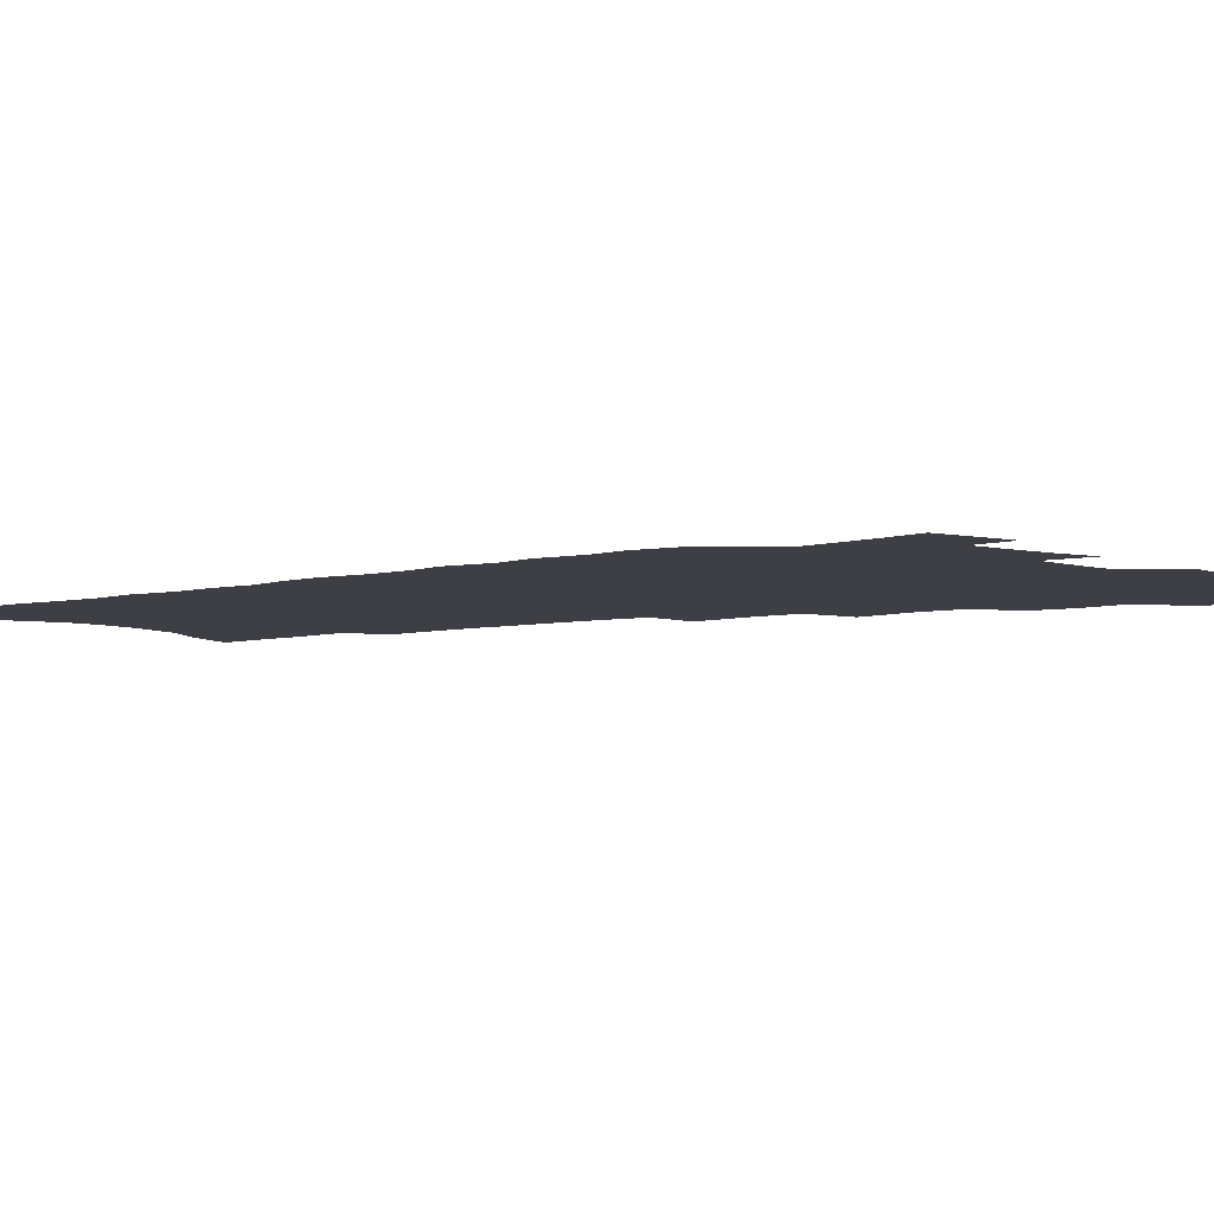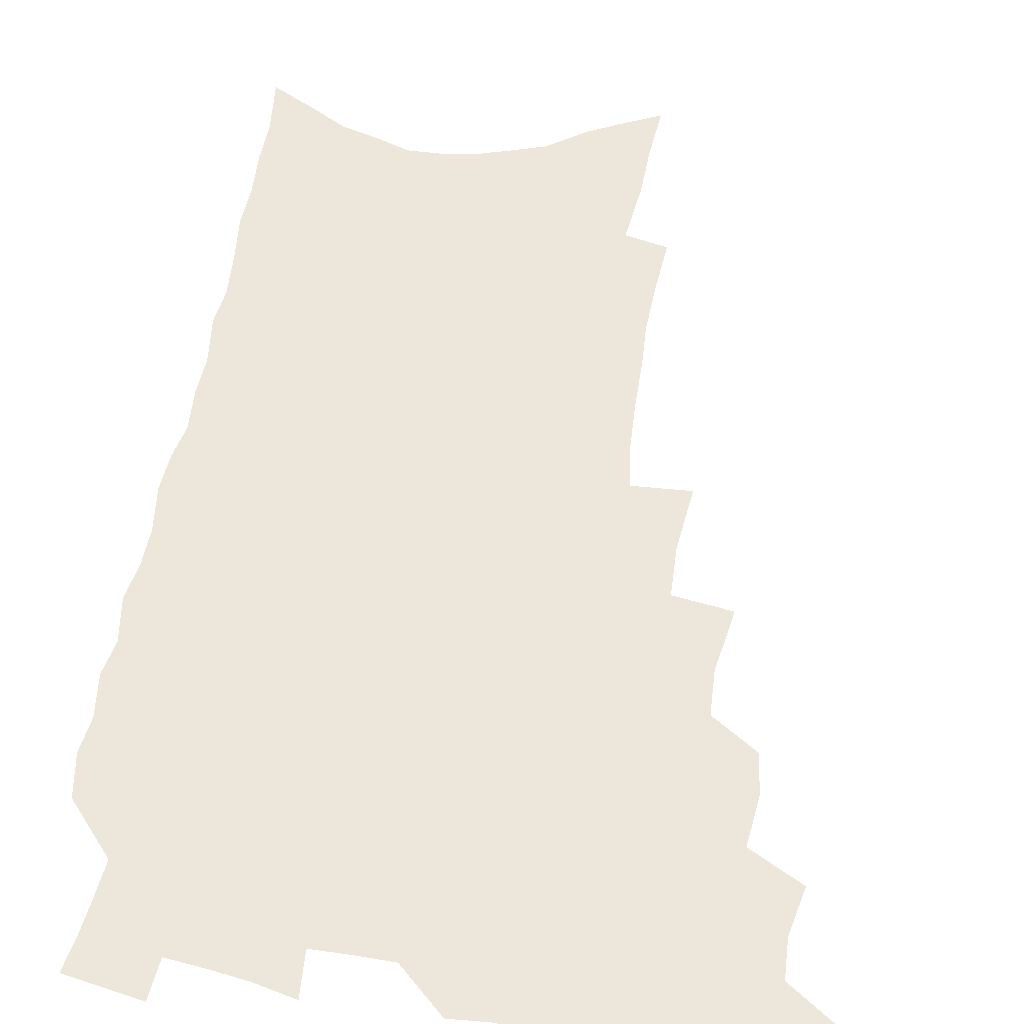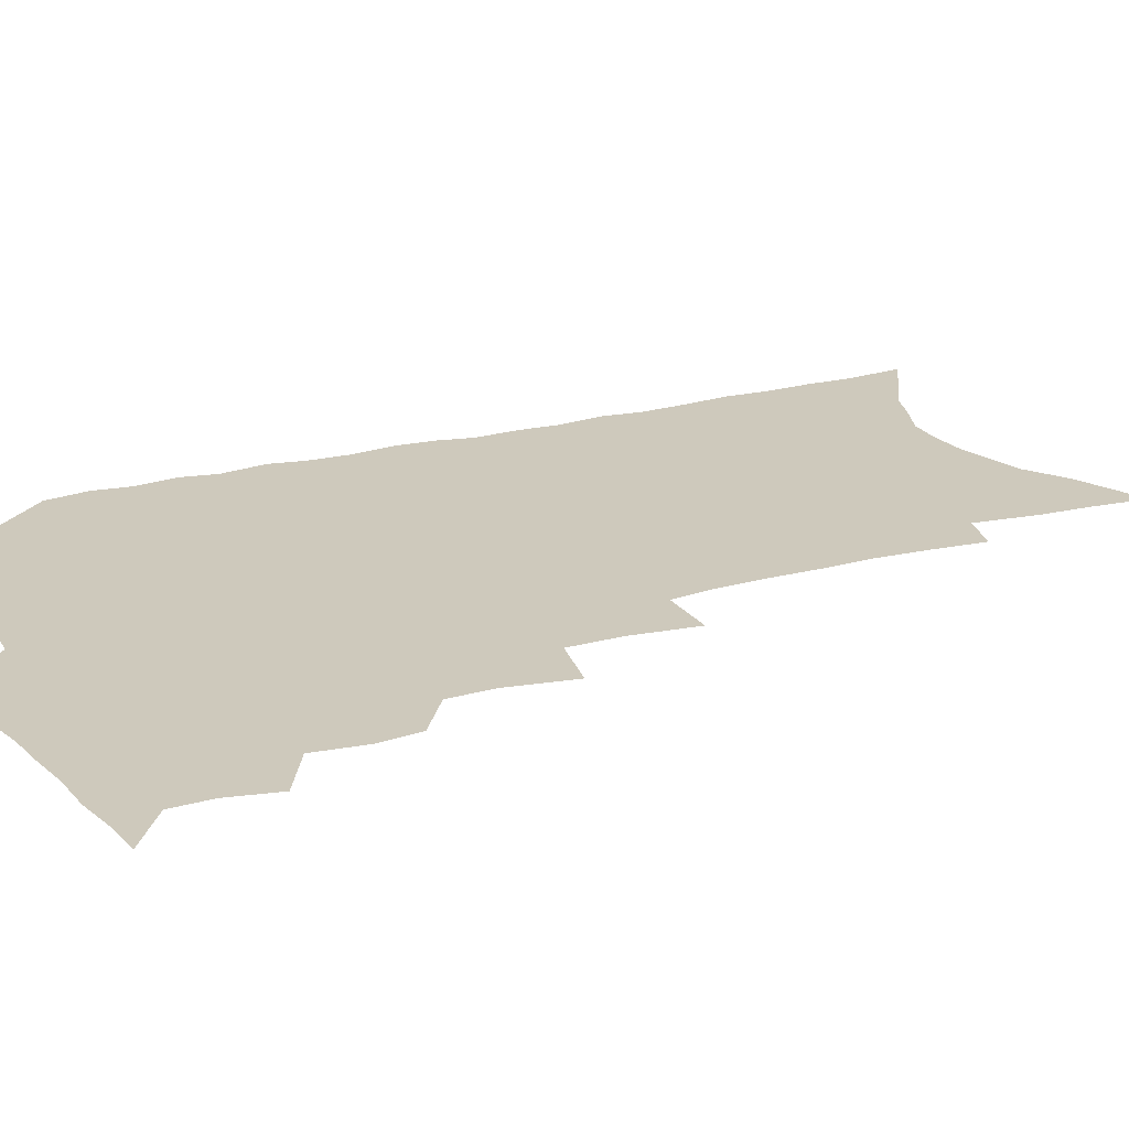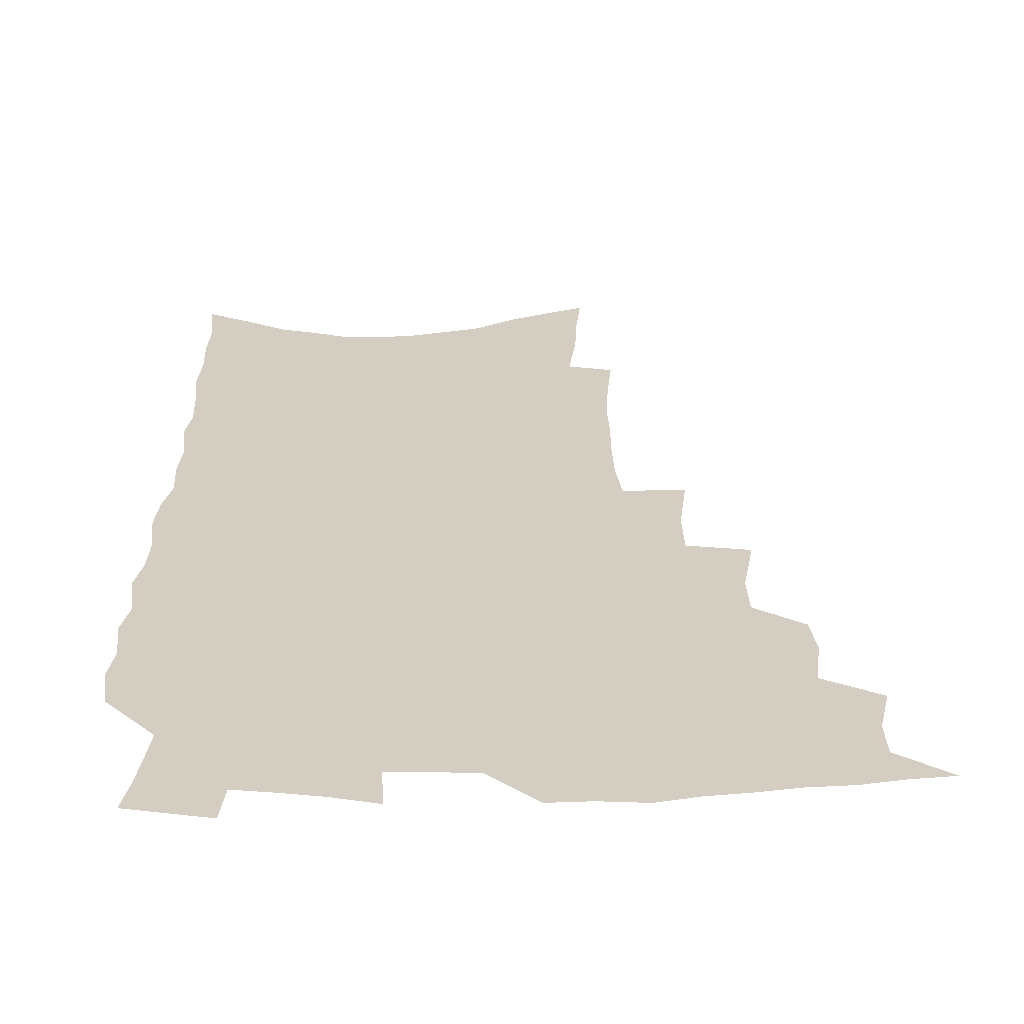
<metadata>
{"format":"obj","ext":"obj","renderer":"f3d","projection":"perspective","resolution":1024,"background":"white","views":[{"elev":-4.5,"azim":131.3,"up":"+Z"},{"elev":53.0,"azim":-171.9,"up":"+Z"},{"elev":22.4,"azim":-115.0,"up":"+Z"},{"elev":25.0,"azim":179.4,"up":"+Z"}]}
</metadata>
<code>
v 468.3 515.5 0
v 482.2 469 0
v 486.3 487.2 0
v 486.1 502.2 0
v 483.3 517.4 0
v 500.7 422.9 0
v 499.1 438.5 0
v 501.6 457.8 0
v 503 474.5 0
v 502.9 489.5 0
v 501.3 503.8 0
v 497.7 520.3 0
v 513.4 369.1 0
v 517.7 393.5 0
v 517.4 410.8 0
v 519.6 430.3 0
v 517.4 444.7 0
v 516.1 459 0
v 519.1 477.1 0
v 518.1 491.2 0
v 515.9 505.6 0
v 512.9 521.5 0
v 532.1 320.7 0
v 535.2 345.8 0
v 535.1 365.4 0
v 534.6 383.6 0
v 535.5 402.4 0
v 534 416.9 0
v 534.7 433.9 0
v 534.6 449.3 0
v 534.5 464.4 0
v 533.5 478.7 0
v 532.3 493 0
v 530.2 507.6 0
v 527.2 524 0
v 553.1 208.9 0
v 555.1 229.9 0
v 556.4 249.6 0
v 555.9 266.4 0
v 556.2 285.8 0
v 555.7 304.5 0
v 553.8 321.4 0
v 551.8 338.3 0
v 550.8 355.4 0
v 551 374.1 0
v 549.6 389.3 0
v 549.5 405.7 0
v 549.5 421.7 0
v 550.2 437.6 0
v 549.8 452.1 0
v 550.4 467 0
v 548.7 480.5 0
v 546.7 494.7 0
v 544.7 509.1 0
v 541.6 526 0
v 562.7 140.6 0
v 564.8 162 0
v 565.8 181.2 0
v 568.9 205 0
v 571.4 227.3 0
v 570.5 243.2 0
v 571.1 262 0
v 569.8 277.5 0
v 570.8 298.8 0
v 568.5 313 0
v 567.5 330.3 0
v 565.4 344.9 0
v 565.6 363 0
v 564.9 379 0
v 564.9 395.6 0
v 564.3 410.4 0
v 565.5 426.9 0
v 564.4 440.2 0
v 565.3 455.6 0
v 564.1 468.6 0
v 562.9 481.9 0
v 561.5 495.8 0
v 558.8 511.7 0
v 555.7 529.3 0
v 576.2 146.8 0
v 579.6 172.5 0
v 582.2 196.1 0
v 584.6 218.8 0
v 585 237.1 0
v 585 255 0
v 583.8 270 0
v 583.7 288.3 0
v 583.2 306 0
v 581.8 321.1 0
v 581.4 338.4 0
v 580.4 353.9 0
v 578.5 366.7 0
v 578.2 382.8 0
v 578.6 399.1 0
v 579.3 415.9 0
v 578.7 429 0
v 578.2 442.4 0
v 578.5 456.7 0
v 577.5 469.7 0
v 577 482.9 0
v 575.6 496.6 0
v 573.1 513 0
v 571.6 528.2 0
v 589.7 153.4 0
v 594.8 185.2 0
v 597.1 208.7 0
v 597 225.4 0
v 597 242.8 0
v 596.7 259.7 0
v 596.1 276.2 0
v 595.5 292.7 0
v 594.8 309.4 0
v 594.7 328.2 0
v 593.4 341.9 0
v 592.3 355.8 0
v 592.1 372.2 0
v 591.4 386.7 0
v 591.6 400.5 0
v 591.8 416.3 0
v 591.3 429.6 0
v 591.3 443.6 0
v 591.7 457.7 0
v 591.2 470.6 0
v 590.5 483.8 0
v 589.4 497.9 0
v 587.6 513.3 0
v 586 529 0
v 604.3 163.4 0
v 608 192.9 0
v 609 213.4 0
v 609.2 231.5 0
v 608.7 246.8 0
v 607.9 261.5 0
v 607.5 279.2 0
v 607.2 297 0
v 606.5 312.6 0
v 606.3 330.7 0
v 605.4 344.4 0
v 605 360 0
v 604.3 373.7 0
v 603.4 384.5 0
v 603.8 401.5 0
v 604.5 418 0
v 604.2 431.1 0
v 604.8 445.8 0
v 604.4 458.2 0
v 604.3 471.2 0
v 603.9 484.2 0
v 604 497.5 0
v 602.6 512.6 0
v 617.4 167.5 0
v 619.9 195.5 0
v 620.5 216.4 0
v 620.5 232.9 0
v 620.2 250 0
v 619.6 265.5 0
v 619.2 283.3 0
v 618.6 297.1 0
v 618.1 315.6 0
v 617.8 331.3 0
v 617.2 346.1 0
v 617 361 0
v 616.9 376.6 0
v 616.8 390 0
v 616.6 404 0
v 616.8 419.1 0
v 616.7 431.6 0
v 617.1 445.8 0
v 617.5 458.8 0
v 617.9 471.5 0
v 617.9 484.1 0
v 617.5 497.8 0
v 617.1 512 0
v 630.5 171.3 0
v 631.6 195.8 0
v 631.8 215.1 0
v 631.8 234.2 0
v 631.5 250.9 0
v 631.1 267 0
v 630.5 283.8 0
v 630 299.3 0
v 629.8 313.2 0
v 629.1 332.4 0
v 629.1 344.5 0
v 628.7 361.4 0
v 628.8 375.7 0
v 628.8 390.6 0
v 628.8 404.1 0
v 628.9 418.7 0
v 629.2 432.3 0
v 629.5 445.6 0
v 629.9 458.5 0
v 630.3 471.3 0
v 630.8 483.8 0
v 631.3 496.9 0
v 631 511.9 0
v 630.2 529.1 0
v 643.3 172.9 0
v 643.5 197.6 0
v 643.3 217 0
v 643.2 232.6 0
v 643.1 249.4 0
v 642.5 266.8 0
v 642 283.6 0
v 641.3 301.9 0
v 641.2 314.6 0
v 640.6 332.1 0
v 640.6 346.1 0
v 640.6 360.3 0
v 640.7 375.2 0
v 640.8 389.6 0
v 640.9 403.5 0
v 641.1 417.5 0
v 641.5 431.6 0
v 641.9 444.8 0
v 642.5 457.5 0
v 643.1 470.4 0
v 643.8 483.3 0
v 644.6 496.3 0
v 645.3 510 0
v 645.7 525.2 0
v 656.1 173 0
v 655.4 195.7 0
v 655.1 214.1 0
v 654.6 232 0
v 655.3 245.6 0
v 653.9 265.9 0
v 654.5 279.3 0
v 653 298.8 0
v 652.6 314.8 0
v 652.5 329.9 0
v 652.1 345.6 0
v 652.2 359.6 0
v 653.3 372.4 0
v 653.4 386.8 0
v 653.5 401.3 0
v 653.8 414.7 0
v 653.7 430.8 0
v 654.1 444.2 0
v 655 457 0
v 655.8 469.9 0
v 656.8 482.4 0
v 657.8 495.2 0
v 658.9 508.6 0
v 659.9 522.8 0
v 669.4 168 0
v 667.8 192.1 0
v 667.7 209.4 0
v 667.7 225.9 0
v 667.1 244.1 0
v 666.3 261.5 0
v 666 277.7 0
v 664.6 296.6 0
v 664.6 311.4 0
v 665.8 324.3 0
v 665 341.1 0
v 666 354.3 0
v 665.4 370.7 0
v 665.4 385.5 0
v 665.9 399.5 0
v 665.8 414.5 0
v 667.3 427.1 0
v 668.3 440.3 0
v 668.1 454.9 0
v 668.7 468.3 0
v 670 481 0
v 670.9 494.1 0
v 672.3 507.5 0
v 673.9 520.9 0
v 675.5 536.2 0
v 682.7 163.9 0
v 680.6 187.2 0
v 680.7 204 0
v 680 222.3 0
v 680.2 238.2 0
v 678.8 257.5 0
v 677.9 274.8 0
v 677.7 290.9 0
v 678.6 304.9 0
v 677.4 322.7 0
v 678.1 336.6 0
v 677.8 352.3 0
v 678.4 366.5 0
v 678.6 381.3 0
v 679.9 394.8 0
v 680.1 409.4 0
v 681.6 422.7 0
v 680.9 438.4 0
v 682.4 451.3 0
v 682.4 465.7 0
v 682.6 480 0
v 683.9 492.7 0
v 685.6 505.6 0
v 687.5 519.1 0
v 689.2 533.4 0
v 697.7 154.7 0
v 695 178.7 0
v 694.3 197.4 0
v 694.8 213.5 0
v 693.5 232.4 0
v 693.1 249.3 0
v 692.3 266.7 0
v 692.2 282.9 0
v 691.6 299.6 0
v 690.8 316.1 0
v 692.6 329.5 0
v 693.3 344.2 0
v 691.8 361.1 0
v 695.1 373.3 0
v 694.7 388.9 0
v 693.6 405.2 0
v 695.7 418.3 0
v 695.3 433.7 0
v 696.4 447.6 0
v 696.7 462.2 0
v 696.2 477.1 0
v 697.8 490.2 0
v 699.3 503.7 0
v 701 517.2 0
v 703.4 530.4 0
v 712.8 146.2 0
v 710.9 167.8 0
v 711.7 184.4 0
v 711.1 202.3 0
v 712.2 217.8 0
v 710.7 236.5 0
v 709.9 253.8 0
v 711.9 267.8 0
v 710.1 286.2 0
v 711.1 301.2 0
v 710.4 317.8 0
v 713.3 330.8 0
v 714.6 345.6 0
v 712.8 363.3 0
v 713.5 378.3 0
v 716.1 392 0
v 713.9 409.6 0
v 716.6 423.1 0
v 714.8 439.8 0
v 716.8 453.5 0
v 714.5 470.2 0
f 4 5 1
f 8 9 2
f 2 9 3
f 9 10 3
f 3 10 4
f 10 11 4
f 4 11 5
f 11 12 5
f 15 16 6
f 6 16 7
f 16 17 7
f 7 17 8
f 17 18 8
f 8 18 9
f 18 19 9
f 9 19 10
f 19 20 10
f 10 20 11
f 20 21 11
f 11 21 12
f 21 22 12
f 25 26 13
f 13 26 14
f 26 27 14
f 14 27 15
f 27 28 15
f 15 28 16
f 28 29 16
f 16 29 17
f 29 30 17
f 17 30 18
f 30 31 18
f 18 31 19
f 31 32 19
f 19 32 20
f 32 33 20
f 20 33 21
f 33 34 21
f 21 34 22
f 34 35 22
f 42 43 23
f 23 43 24
f 43 44 24
f 24 44 25
f 44 45 25
f 25 45 26
f 45 46 26
f 26 46 27
f 46 47 27
f 27 47 28
f 47 48 28
f 28 48 29
f 48 49 29
f 29 49 30
f 49 50 30
f 30 50 31
f 50 51 31
f 31 51 32
f 51 52 32
f 32 52 33
f 52 53 33
f 33 53 34
f 53 54 34
f 34 54 35
f 54 55 35
f 59 60 36
f 36 60 37
f 60 61 37
f 37 61 38
f 61 62 38
f 38 62 39
f 62 63 39
f 39 63 40
f 63 64 40
f 40 64 41
f 64 65 41
f 41 65 42
f 65 66 42
f 42 66 43
f 66 67 43
f 43 67 44
f 67 68 44
f 44 68 45
f 68 69 45
f 45 69 46
f 69 70 46
f 46 70 47
f 70 71 47
f 47 71 48
f 71 72 48
f 48 72 49
f 72 73 49
f 49 73 50
f 73 74 50
f 50 74 51
f 74 75 51
f 51 75 52
f 75 76 52
f 52 76 53
f 76 77 53
f 53 77 54
f 77 78 54
f 54 78 55
f 78 79 55
f 56 80 57
f 80 81 57
f 57 81 58
f 81 82 58
f 58 82 59
f 82 83 59
f 59 83 60
f 83 84 60
f 60 84 61
f 84 85 61
f 61 85 62
f 85 86 62
f 62 86 63
f 86 87 63
f 63 87 64
f 87 88 64
f 64 88 65
f 88 89 65
f 65 89 66
f 89 90 66
f 66 90 67
f 90 91 67
f 67 91 68
f 91 92 68
f 68 92 69
f 92 93 69
f 69 93 70
f 93 94 70
f 70 94 71
f 94 95 71
f 71 95 72
f 95 96 72
f 72 96 73
f 96 97 73
f 73 97 74
f 97 98 74
f 74 98 75
f 98 99 75
f 75 99 76
f 99 100 76
f 76 100 77
f 100 101 77
f 77 101 78
f 101 102 78
f 78 102 79
f 102 103 79
f 80 104 81
f 104 105 81
f 81 105 82
f 105 106 82
f 82 106 83
f 106 107 83
f 83 107 84
f 107 108 84
f 84 108 85
f 108 109 85
f 85 109 86
f 109 110 86
f 86 110 87
f 110 111 87
f 87 111 88
f 111 112 88
f 88 112 89
f 112 113 89
f 89 113 90
f 113 114 90
f 90 114 91
f 114 115 91
f 91 115 92
f 115 116 92
f 92 116 93
f 116 117 93
f 93 117 94
f 117 118 94
f 94 118 95
f 118 119 95
f 95 119 96
f 119 120 96
f 96 120 97
f 120 121 97
f 97 121 98
f 121 122 98
f 98 122 99
f 122 123 99
f 99 123 100
f 123 124 100
f 100 124 101
f 124 125 101
f 101 125 102
f 125 126 102
f 102 126 103
f 126 127 103
f 104 128 105
f 128 129 105
f 105 129 106
f 129 130 106
f 106 130 107
f 130 131 107
f 107 131 108
f 131 132 108
f 108 132 109
f 132 133 109
f 109 133 110
f 133 134 110
f 110 134 111
f 134 135 111
f 111 135 112
f 135 136 112
f 112 136 113
f 136 137 113
f 113 137 114
f 137 138 114
f 114 138 115
f 138 139 115
f 115 139 116
f 139 140 116
f 116 140 117
f 140 141 117
f 117 141 118
f 141 142 118
f 118 142 119
f 142 143 119
f 119 143 120
f 143 144 120
f 120 144 121
f 144 145 121
f 121 145 122
f 145 146 122
f 122 146 123
f 146 147 123
f 123 147 124
f 147 148 124
f 124 148 125
f 148 149 125
f 125 149 126
f 149 150 126
f 126 150 127
f 128 151 129
f 151 152 129
f 129 152 130
f 152 153 130
f 130 153 131
f 153 154 131
f 131 154 132
f 154 155 132
f 132 155 133
f 155 156 133
f 133 156 134
f 156 157 134
f 134 157 135
f 157 158 135
f 135 158 136
f 158 159 136
f 136 159 137
f 159 160 137
f 137 160 138
f 160 161 138
f 138 161 139
f 161 162 139
f 139 162 140
f 162 163 140
f 140 163 141
f 163 164 141
f 141 164 142
f 164 165 142
f 142 165 143
f 165 166 143
f 143 166 144
f 166 167 144
f 144 167 145
f 167 168 145
f 145 168 146
f 168 169 146
f 146 169 147
f 169 170 147
f 147 170 148
f 170 171 148
f 148 171 149
f 171 172 149
f 149 172 150
f 172 173 150
f 151 174 152
f 174 175 152
f 152 175 153
f 175 176 153
f 153 176 154
f 176 177 154
f 154 177 155
f 177 178 155
f 155 178 156
f 178 179 156
f 156 179 157
f 179 180 157
f 157 180 158
f 180 181 158
f 158 181 159
f 181 182 159
f 159 182 160
f 182 183 160
f 160 183 161
f 183 184 161
f 161 184 162
f 184 185 162
f 162 185 163
f 185 186 163
f 163 186 164
f 186 187 164
f 164 187 165
f 187 188 165
f 165 188 166
f 188 189 166
f 166 189 167
f 189 190 167
f 167 190 168
f 190 191 168
f 168 191 169
f 191 192 169
f 169 192 170
f 192 193 170
f 170 193 171
f 193 194 171
f 171 194 172
f 194 195 172
f 172 195 173
f 195 196 173
f 174 198 175
f 198 199 175
f 175 199 176
f 199 200 176
f 176 200 177
f 200 201 177
f 177 201 178
f 201 202 178
f 178 202 179
f 202 203 179
f 179 203 180
f 203 204 180
f 180 204 181
f 204 205 181
f 181 205 182
f 205 206 182
f 182 206 183
f 206 207 183
f 183 207 184
f 207 208 184
f 184 208 185
f 208 209 185
f 185 209 186
f 209 210 186
f 186 210 187
f 210 211 187
f 187 211 188
f 211 212 188
f 188 212 189
f 212 213 189
f 189 213 190
f 213 214 190
f 190 214 191
f 214 215 191
f 191 215 192
f 215 216 192
f 192 216 193
f 216 217 193
f 193 217 194
f 217 218 194
f 194 218 195
f 218 219 195
f 195 219 196
f 219 220 196
f 196 220 197
f 220 221 197
f 198 222 199
f 222 223 199
f 199 223 200
f 223 224 200
f 200 224 201
f 224 225 201
f 201 225 202
f 225 226 202
f 202 226 203
f 226 227 203
f 203 227 204
f 227 228 204
f 204 228 205
f 228 229 205
f 205 229 206
f 229 230 206
f 206 230 207
f 230 231 207
f 207 231 208
f 231 232 208
f 208 232 209
f 232 233 209
f 209 233 210
f 233 234 210
f 210 234 211
f 234 235 211
f 211 235 212
f 235 236 212
f 212 236 213
f 236 237 213
f 213 237 214
f 237 238 214
f 214 238 215
f 238 239 215
f 215 239 216
f 239 240 216
f 216 240 217
f 240 241 217
f 217 241 218
f 241 242 218
f 218 242 219
f 242 243 219
f 219 243 220
f 243 244 220
f 220 244 221
f 244 245 221
f 222 246 223
f 246 247 223
f 223 247 224
f 247 248 224
f 224 248 225
f 248 249 225
f 225 249 226
f 249 250 226
f 226 250 227
f 250 251 227
f 227 251 228
f 251 252 228
f 228 252 229
f 252 253 229
f 229 253 230
f 253 254 230
f 230 254 231
f 254 255 231
f 231 255 232
f 255 256 232
f 232 256 233
f 256 257 233
f 233 257 234
f 257 258 234
f 234 258 235
f 258 259 235
f 235 259 236
f 259 260 236
f 236 260 237
f 260 261 237
f 237 261 238
f 261 262 238
f 238 262 239
f 262 263 239
f 239 263 240
f 263 264 240
f 240 264 241
f 264 265 241
f 241 265 242
f 265 266 242
f 242 266 243
f 266 267 243
f 243 267 244
f 267 268 244
f 244 268 245
f 268 269 245
f 246 271 247
f 271 272 247
f 247 272 248
f 272 273 248
f 248 273 249
f 273 274 249
f 249 274 250
f 274 275 250
f 250 275 251
f 275 276 251
f 251 276 252
f 276 277 252
f 252 277 253
f 277 278 253
f 253 278 254
f 278 279 254
f 254 279 255
f 279 280 255
f 255 280 256
f 280 281 256
f 256 281 257
f 281 282 257
f 257 282 258
f 282 283 258
f 258 283 259
f 283 284 259
f 259 284 260
f 284 285 260
f 260 285 261
f 285 286 261
f 261 286 262
f 286 287 262
f 262 287 263
f 287 288 263
f 263 288 264
f 288 289 264
f 264 289 265
f 289 290 265
f 265 290 266
f 290 291 266
f 266 291 267
f 291 292 267
f 267 292 268
f 292 293 268
f 268 293 269
f 293 294 269
f 269 294 270
f 294 295 270
f 271 296 272
f 296 297 272
f 272 297 273
f 297 298 273
f 273 298 274
f 298 299 274
f 274 299 275
f 299 300 275
f 275 300 276
f 300 301 276
f 276 301 277
f 301 302 277
f 277 302 278
f 302 303 278
f 278 303 279
f 303 304 279
f 279 304 280
f 304 305 280
f 280 305 281
f 305 306 281
f 281 306 282
f 306 307 282
f 282 307 283
f 307 308 283
f 283 308 284
f 308 309 284
f 284 309 285
f 309 310 285
f 285 310 286
f 310 311 286
f 286 311 287
f 311 312 287
f 287 312 288
f 312 313 288
f 288 313 289
f 313 314 289
f 289 314 290
f 314 315 290
f 290 315 291
f 315 316 291
f 291 316 292
f 316 317 292
f 292 317 293
f 317 318 293
f 293 318 294
f 318 319 294
f 294 319 295
f 319 320 295
f 296 321 297
f 321 322 297
f 297 322 298
f 322 323 298
f 298 323 299
f 323 324 299
f 299 324 300
f 324 325 300
f 300 325 301
f 325 326 301
f 301 326 302
f 326 327 302
f 302 327 303
f 327 328 303
f 303 328 304
f 328 329 304
f 304 329 305
f 329 330 305
f 305 330 306
f 330 331 306
f 306 331 307
f 331 332 307
f 307 332 308
f 332 333 308
f 308 333 309
f 333 334 309
f 309 334 310
f 334 335 310
f 310 335 311
f 335 336 311
f 311 336 312
f 336 337 312
f 312 337 313
f 337 338 313
f 313 338 314
f 338 339 314
f 314 339 315
f 339 340 315
f 315 340 316
f 340 341 316
f 316 341 317

</code>
